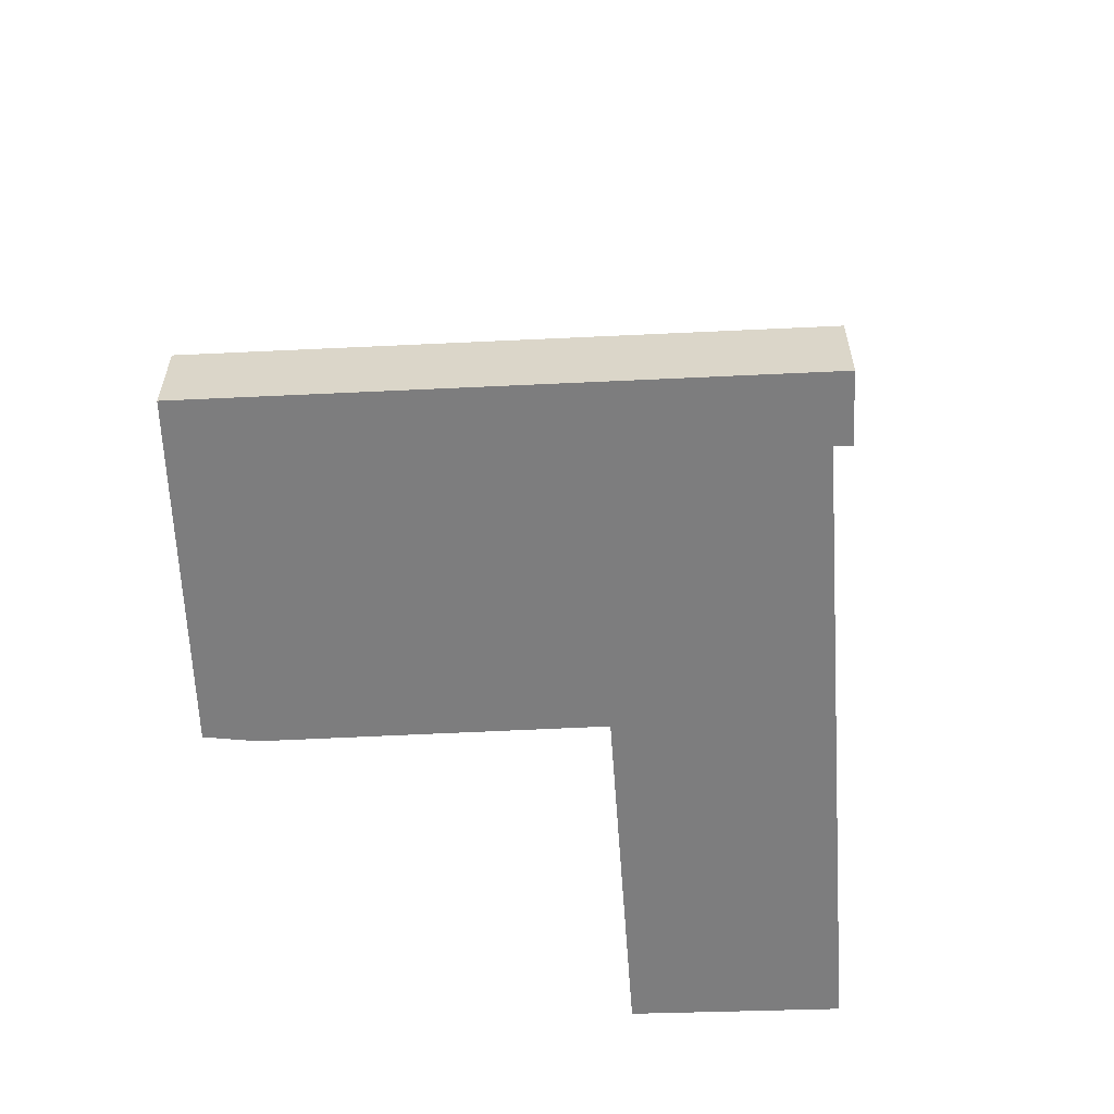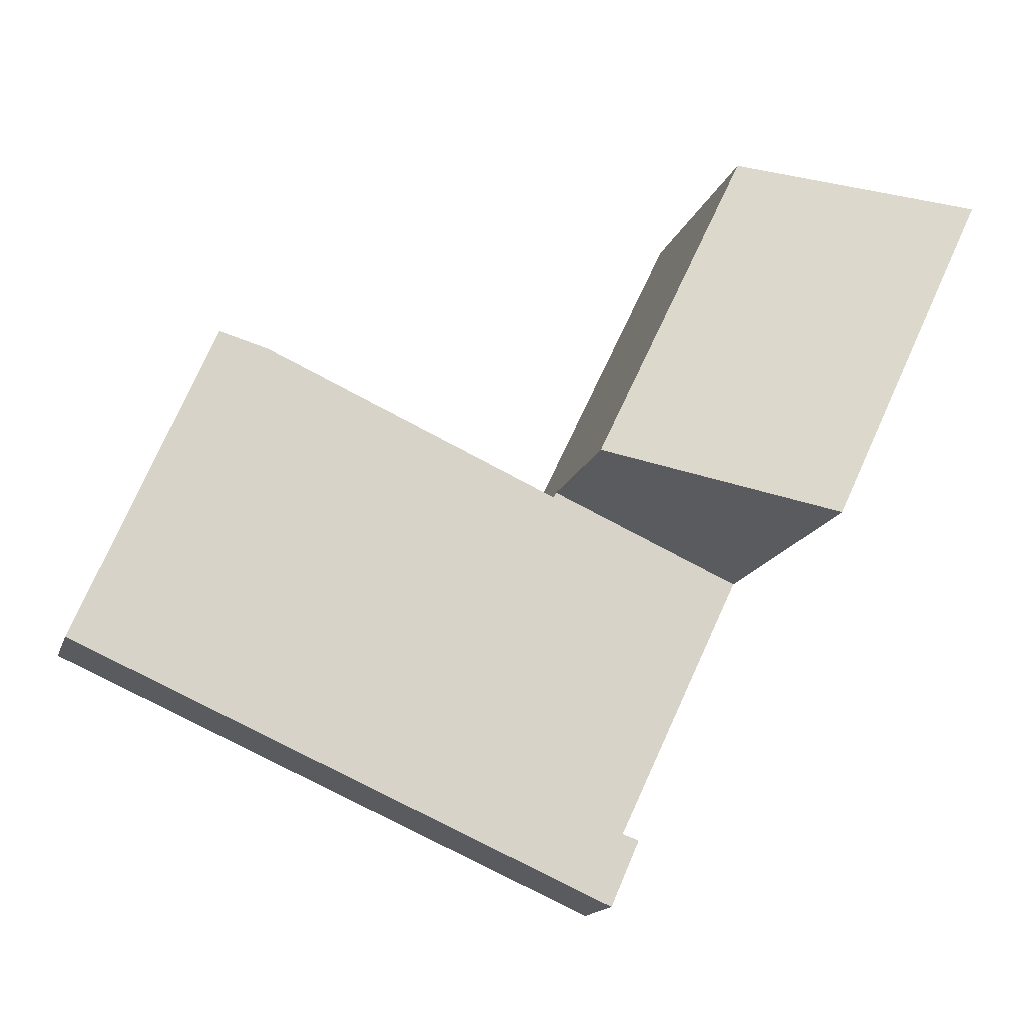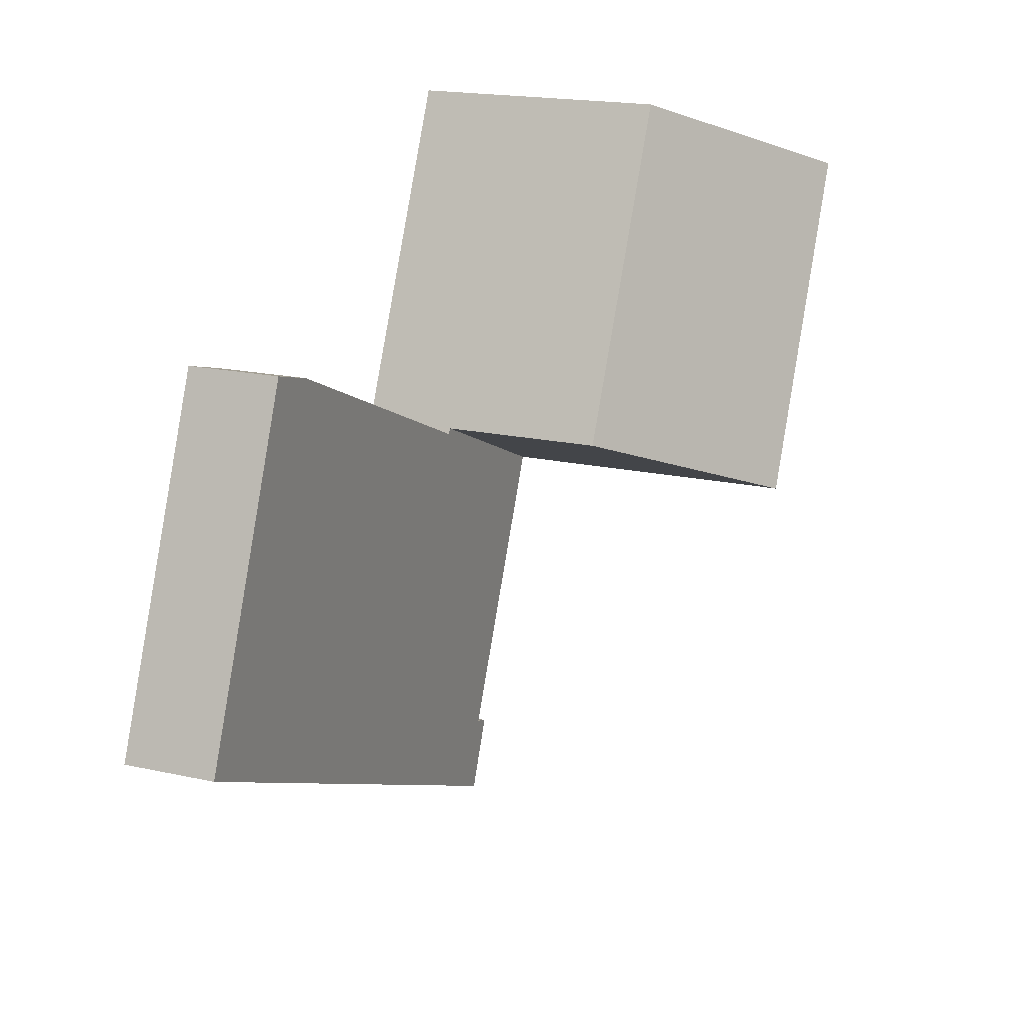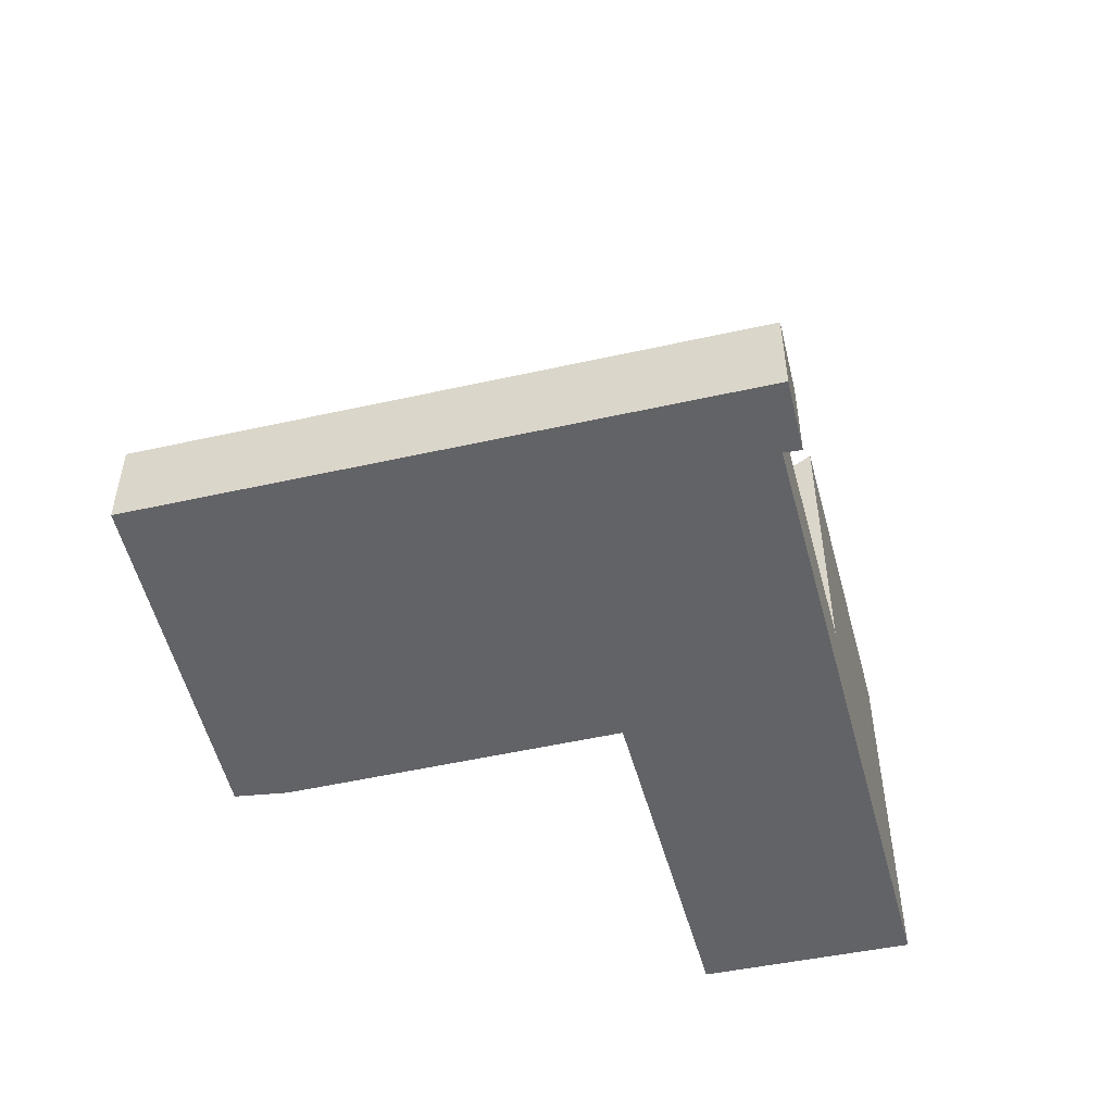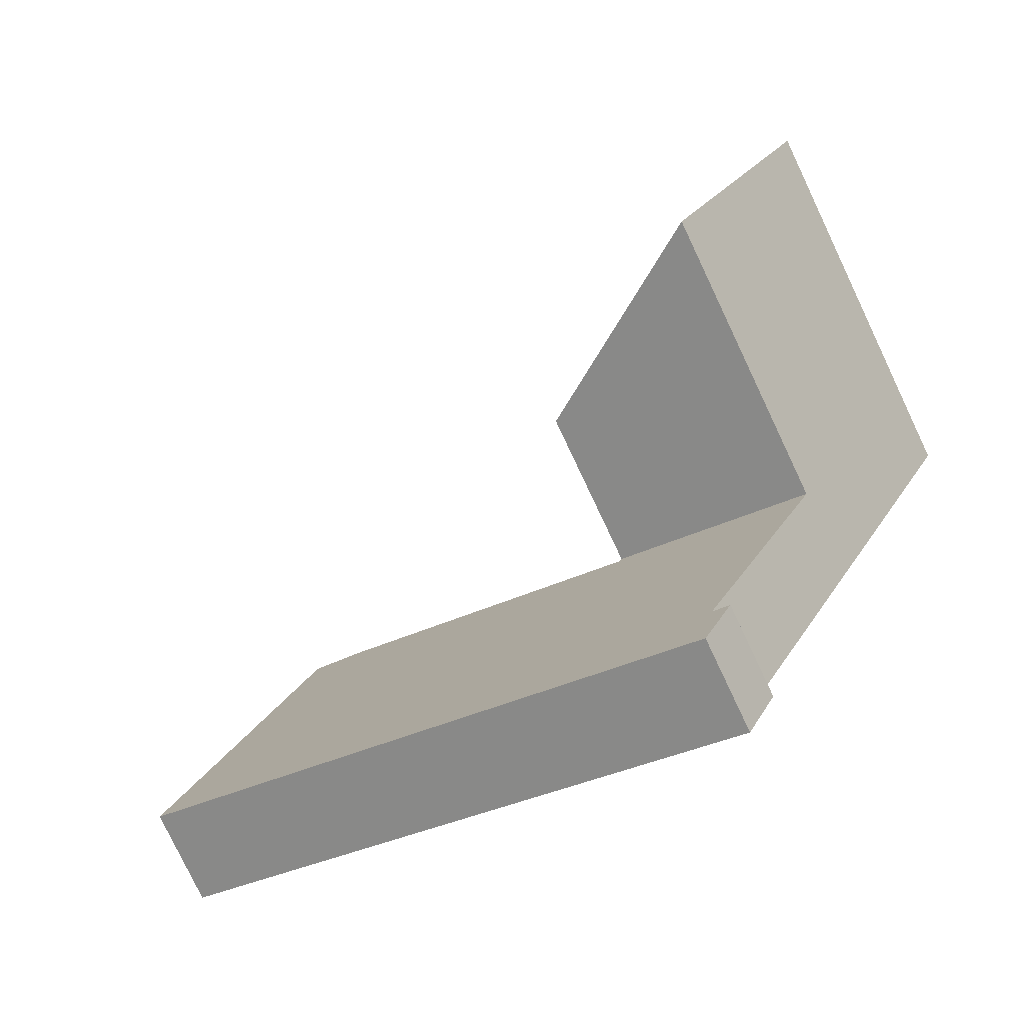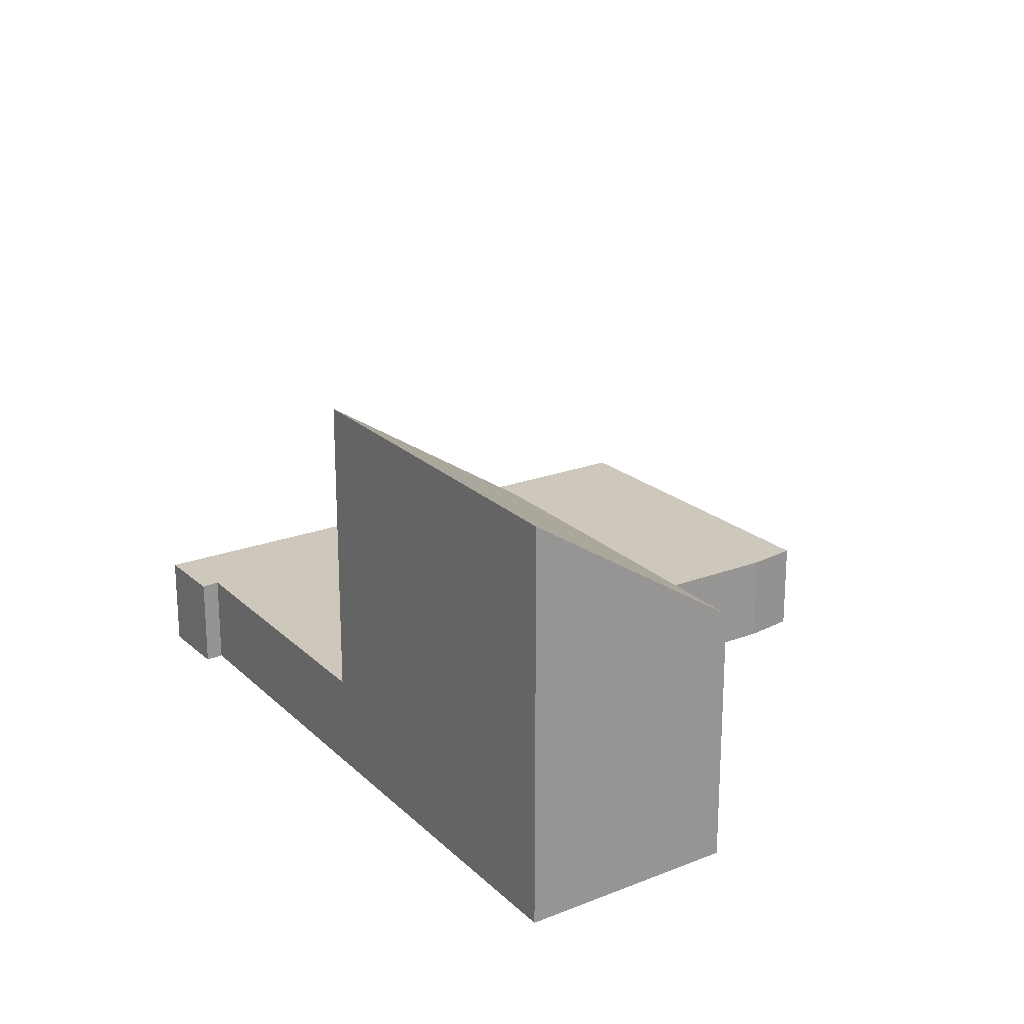
<metadata>
{"format":"obj","ext":"obj","renderer":"f3d","projection":"perspective","resolution":1024,"background":"white","views":[{"elev":-59.1,"azim":158.9,"up":"+Y"},{"elev":-15.7,"azim":164.8,"up":"+Z"},{"elev":18.6,"azim":113.0,"up":"+Z"},{"elev":-51.0,"azim":169.8,"up":"+Y"},{"elev":-79.1,"azim":-154.6,"up":"+Z"},{"elev":21.8,"azim":-57.6,"up":"+Y"}]}
</metadata>
<code>
v  14.66 1.571 -7.312
v  11.37 1.571 -1.853
v  12.25 1.571 -1.602
v  6.16 1.571 -4.179
v  8.827 1.571 -9.894
v  6.064 1.571 -4.222
v  2.641 1.571 -5.623
v  6.019 1.571 -4.127
v  4.833 1.571 -10.29
v  5.055 1.571 -11.56
v  4.54 1.571 -10.39
v  5.055 7.081e-16 -11.56
v  8.827 6.058e-16 -9.894
v  14.66 4.477e-16 -7.312
v  4.54 6.363e-16 -10.39
v  4.833 6.3e-16 -10.29
v  2.641 3.443e-16 -5.623
v  6.019 2.527e-16 -4.127
v  6.064 2.585e-16 -4.222
v  11.37 1.135e-16 -1.853
v  6.16 2.559e-16 -4.179
v  12.25 9.809e-17 -1.602
v  2.641 6.652 -5.623
v  3.39 4.32 1.433
v  6.019 4.3 -4.127
v  0 6.663 4.08e-16
v  0 0 0
v  3.39 -8.775e-17 1.433
g defaultobject
f 1 2 3
f 2 1 4
f 4 1 5
f 4 5 6
f 6 7 8
f 7 6 5
f 7 5 9
f 9 5 10
f 9 10 11
f 5 12 10
f 12 5 13
f 13 5 1
f 13 1 14
f 12 11 10
f 11 12 15
f 16 7 9
f 7 16 17
f 15 9 11
f 9 15 16
f 17 8 7
f 8 17 18
f 19 4 6
f 4 19 2
f 2 19 20
f 20 19 21
f 20 3 2
f 3 20 22
f 18 6 8
f 6 18 19
f 22 1 3
f 1 22 14
f 12 16 15
f 16 12 13
f 16 13 19
f 16 19 18
f 19 13 21
f 21 13 20
f 20 13 14
f 20 14 22
f 18 17 16
f 23 24 25
f 24 23 26
f 27 24 26
f 24 27 28
f 28 25 24
f 25 28 18
f 25 17 23
f 17 25 18
f 23 27 26
f 27 23 17
f 28 17 18
f 17 28 27

</code>
